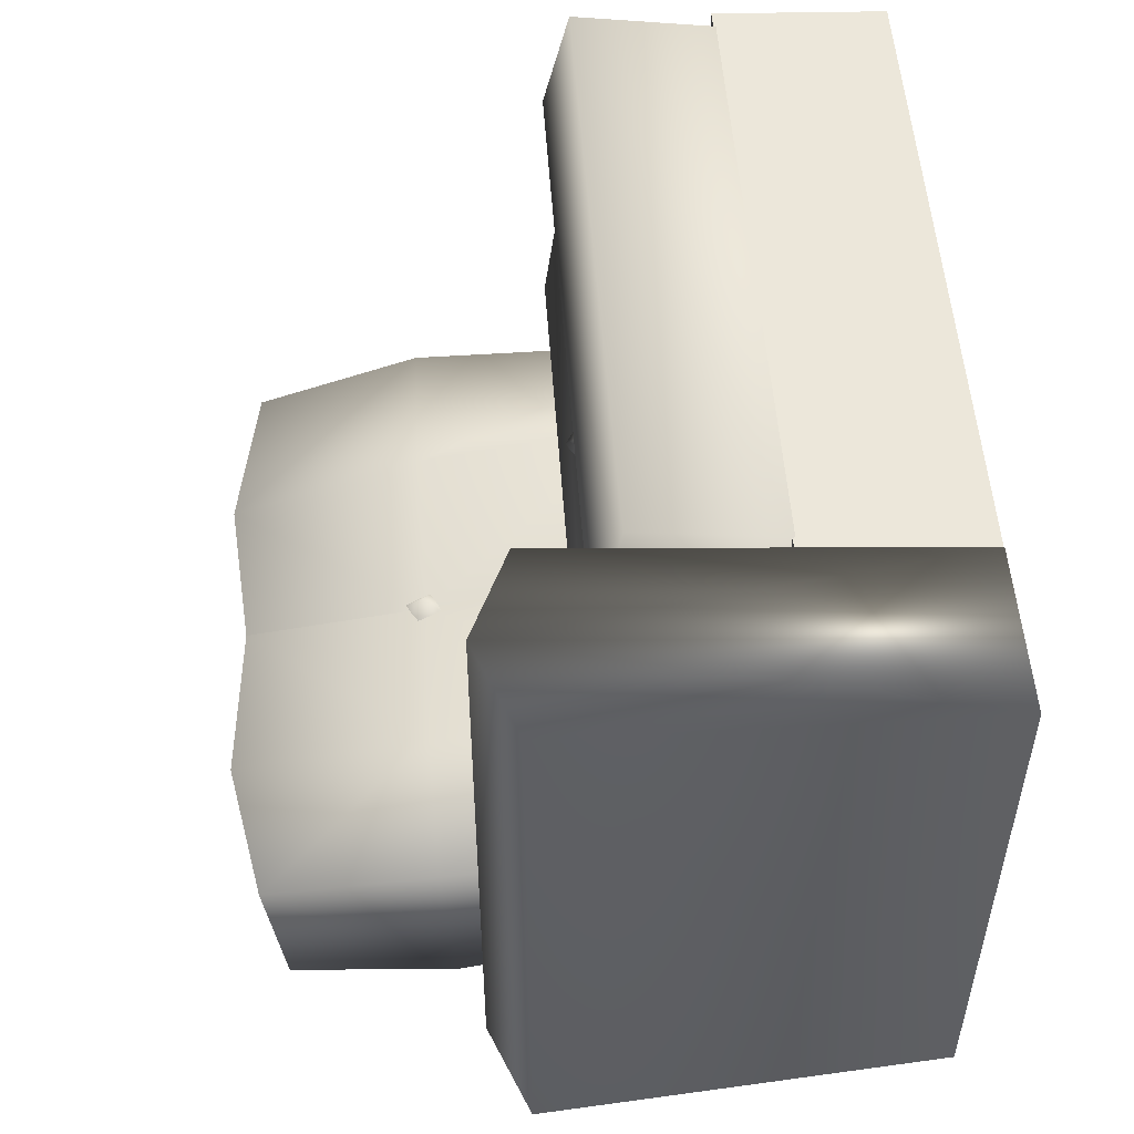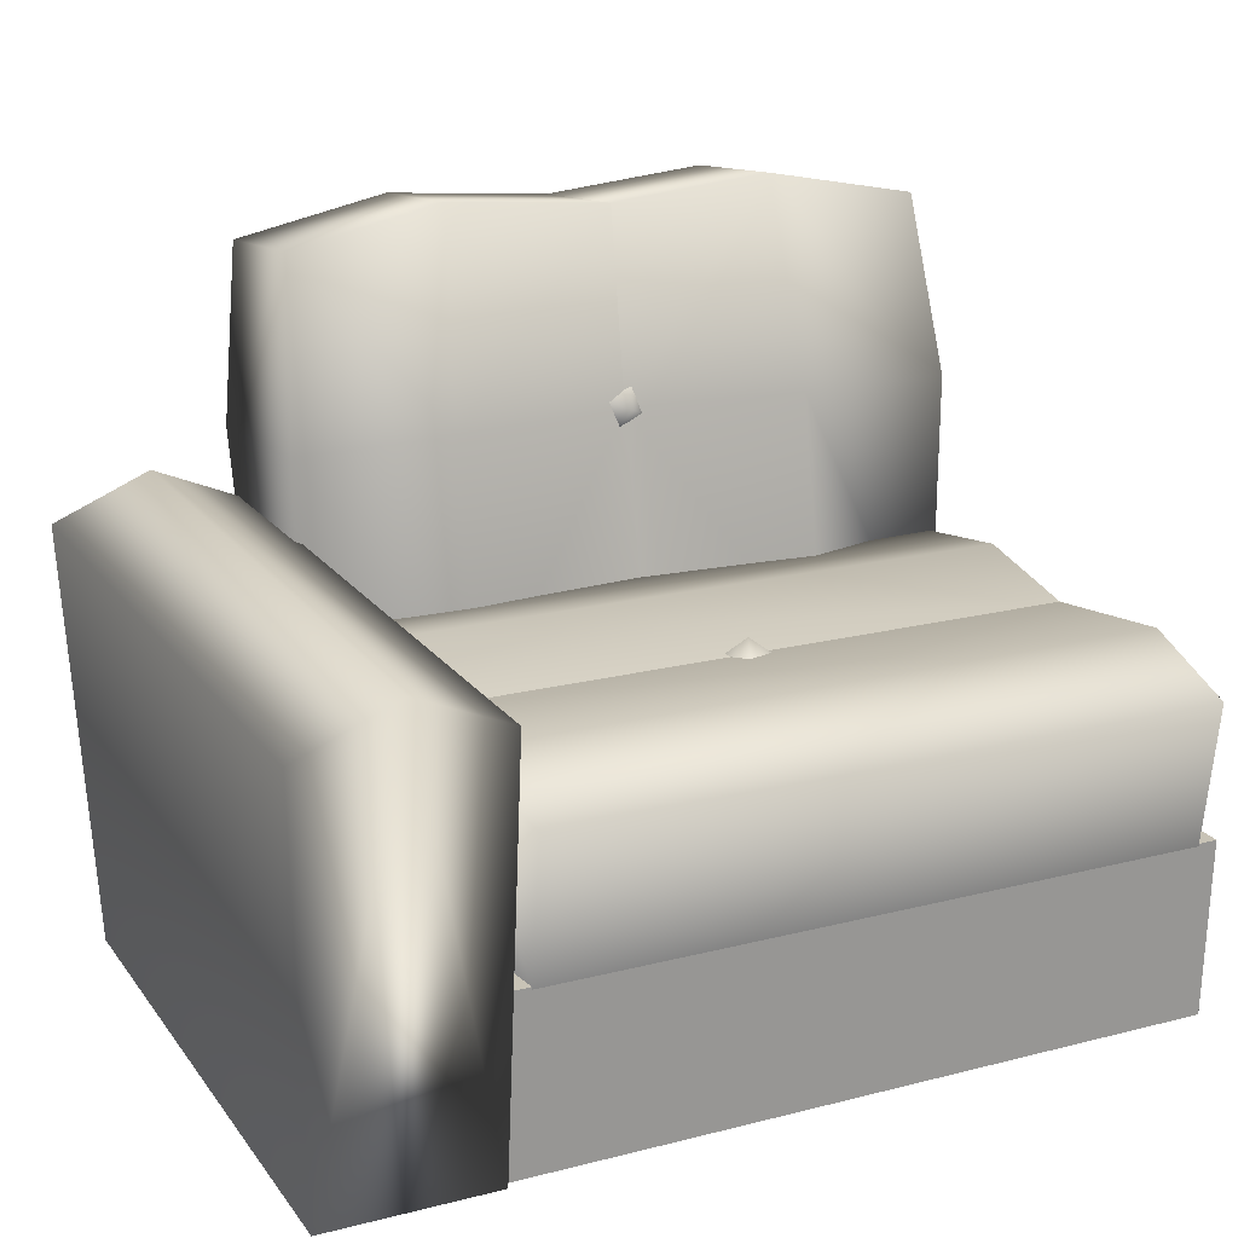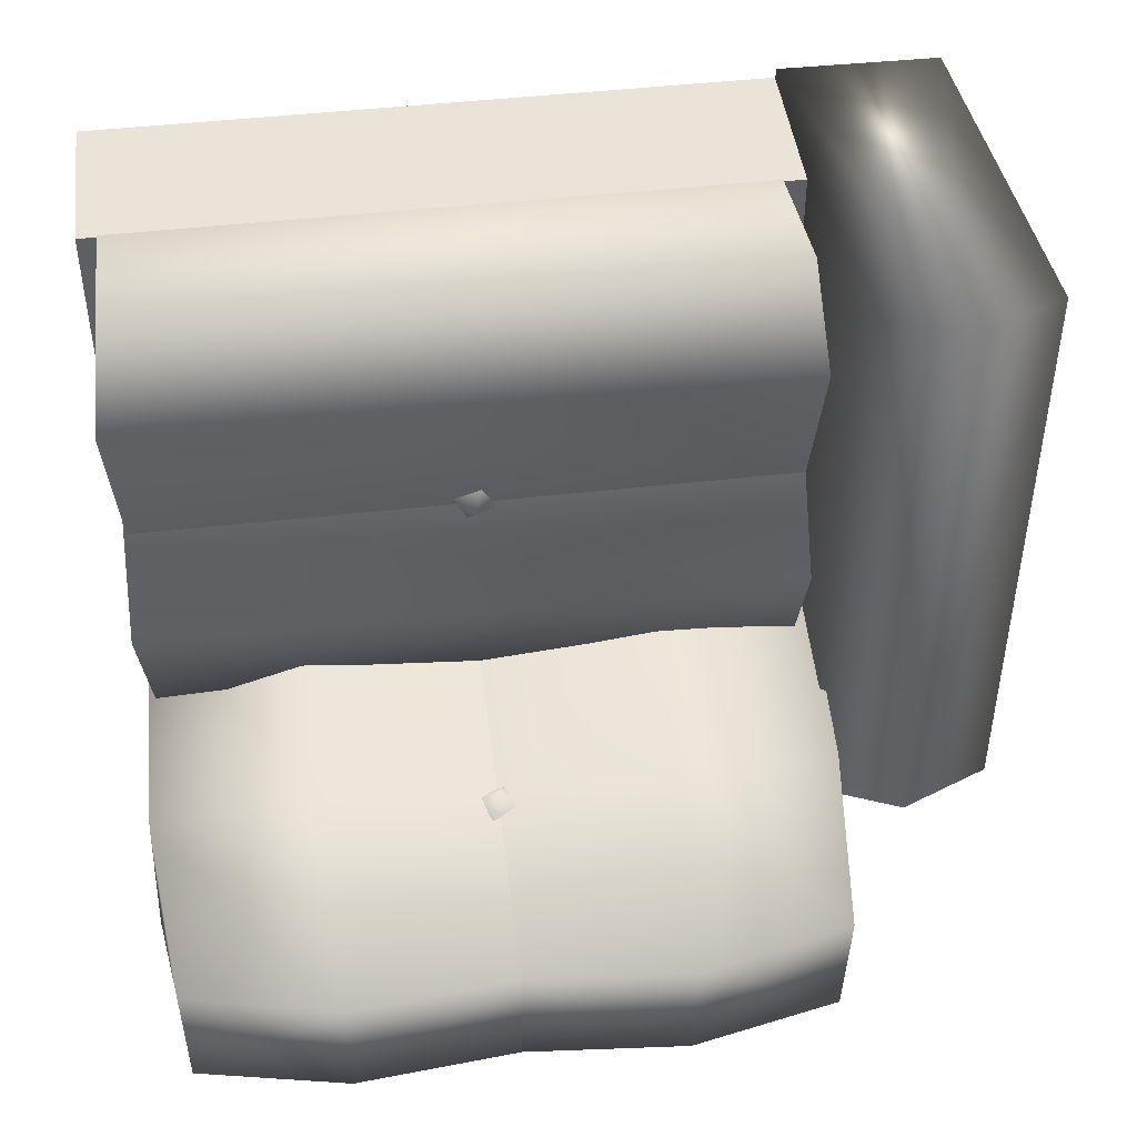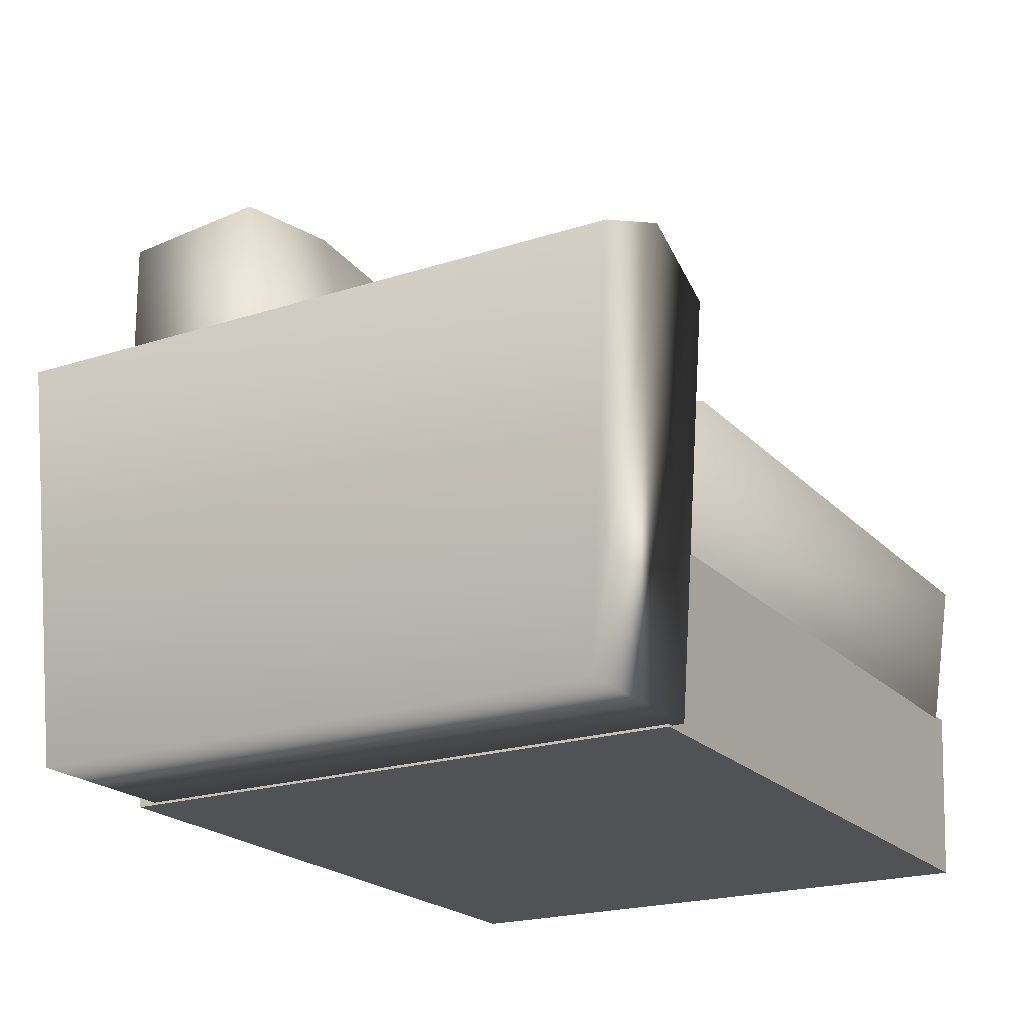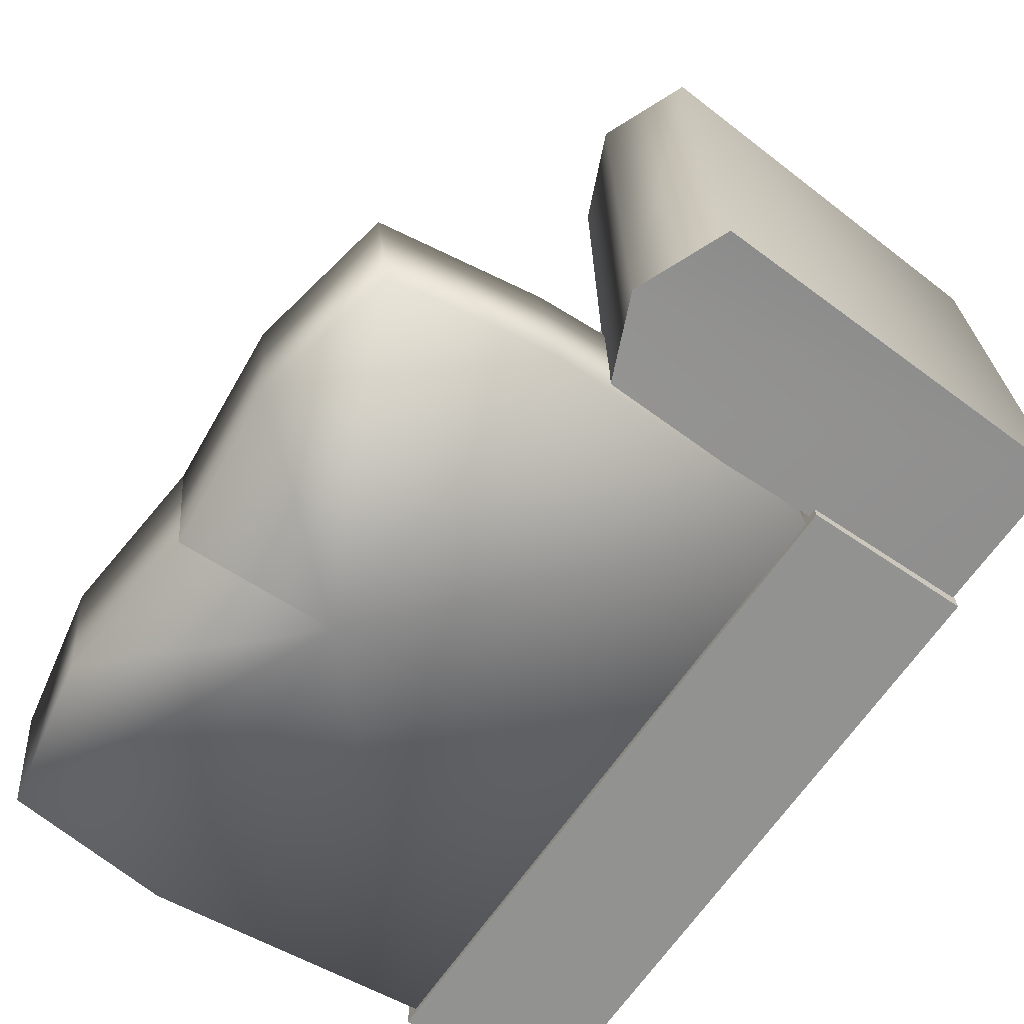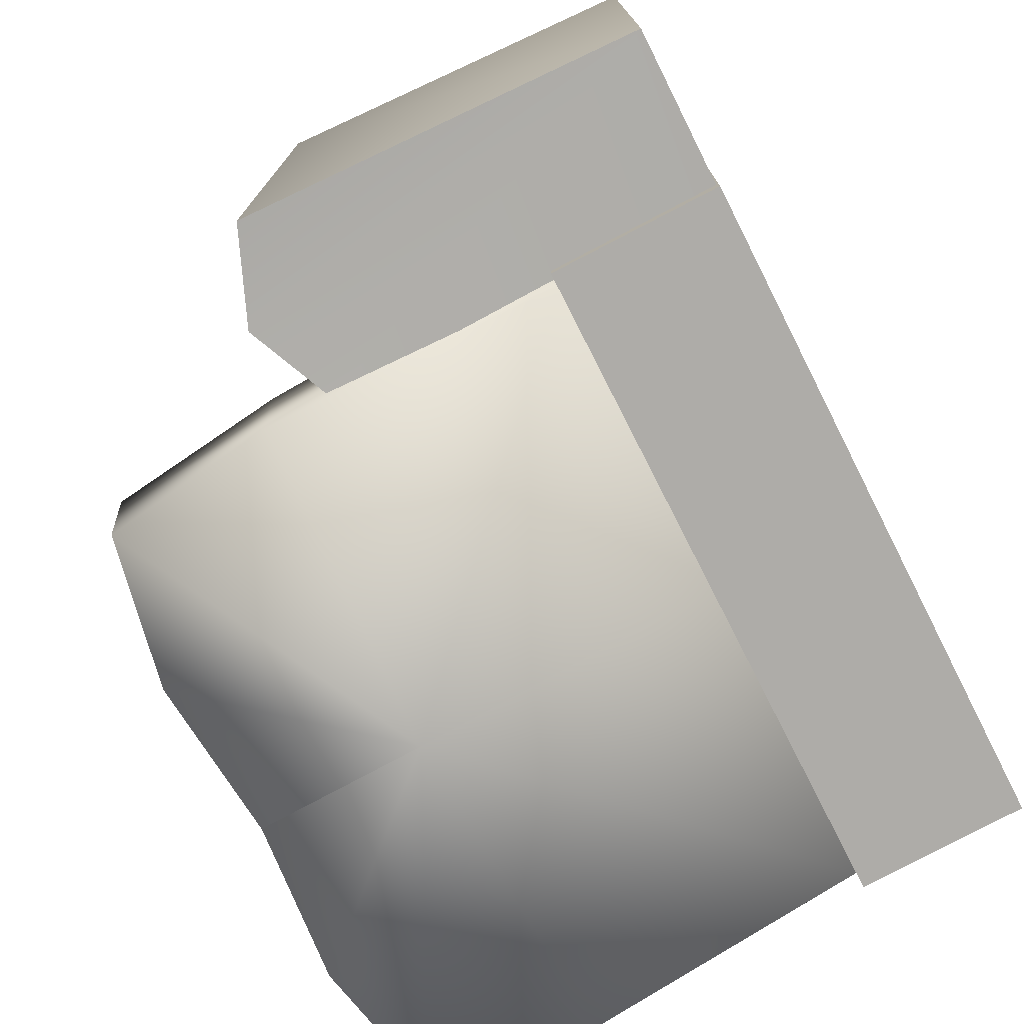
<metadata>
{"format":"obj","ext":"obj","renderer":"f3d","projection":"perspective","resolution":1024,"background":"white","views":[{"elev":52.2,"azim":-93.9,"up":"+Z"},{"elev":19.5,"azim":-25.5,"up":"+Y"},{"elev":45.8,"azim":172.5,"up":"+Z"},{"elev":-21.0,"azim":-59.9,"up":"+Y"},{"elev":-68.3,"azim":-125.0,"up":"+Z"},{"elev":-74.8,"azim":-63.0,"up":"+Z"}]}
</metadata>
<code>
o model_2614
v -0.7315 0.002586 -0.3603
v -0.7315 0.002586 0.4801
v -0.7541 0.5929 0.5196
v -0.7541 0.5929 -0.4109
v -0.6156 0.6505 0.5232
v -0.6156 0.6505 -0.4109
v -0.491 0.003564 0.483
v -0.491 0.003564 -0.3575
v -0.4829 0.5929 -0.4109
v -0.4829 0.5929 0.5196
v -0.4829 0.5929 0.5196
v -0.6156 0.6505 0.5232
v -0.491 0.003564 0.483
v -0.7315 0.002586 0.4801
v -0.7541 0.5929 0.5196
v -0.491 0.003564 -0.3575
v -0.491 0.003564 0.483
v -0.491 0.003564 -0.3575
v -0.7315 0.002586 -0.3603
v -0.4829 0.5929 -0.4109
v -0.6156 0.6505 -0.4109
v -0.7541 0.5929 -0.4109
v -0.01301 0.4709 0.1684
v 0.03141 0.4709 0.15
v 0 0.4956 0.1369
v 0.01301 0.4709 0.1055
v -0.03141 0.4709 0.1239
v 0.01301 0.7401 -0.2371
v -0.0314 0.7219 -0.2343
v 0 0.7116 -0.2047
v -0.01301 0.678 -0.2275
v 0.0314 0.6962 -0.2303
v -0.5 0 0.466
v -0.5 0 -0.3835
v 0.5 0 -0.3835
v 0.5 0 0.466
v 0.5 0.2533 -0.4007
v -0.5 0.2533 -0.4007
v -0.5 0.2533 0.4763
v 0.5 0.2533 0.4763
v -0.5 0.2533 0.4763
v -0.5 0.2533 -0.4007
v -0.5 0 -0.3835
v -0.5 0 0.466
v 0.5 0.2533 0.4763
v 0.5 0 0.466
v 0.5 0 -0.3835
v 0.5 0.2533 -0.4007
v 0.5 0.2533 0.4763
v -0.5 0.2533 0.4763
v -0.5 0 0.466
v 0.5 0 0.466
v 0.5 0.2533 -0.4007
v 0.5 0 -0.3835
v -0.5 0 -0.3835
v -0.5 0.2533 -0.4007
v 0.241 0.9796 -0.4839
v 0.4641 0.9351 -0.4805
v 0.002919 0.711 -0.452
v 0.2422 1.004 -0.2747
v 0.4636 0.9603 -0.2635
v 0.4641 0.9351 -0.4805
v 0.241 0.9796 -0.4839
v 0.4888 0.7059 -0.2023
v 0.2601 0.7102 -0.1917
v 0.5 0.6863 -0.4519
v 0.4641 0.9351 -0.4805
v 0.4636 0.9603 -0.2635
v 0.4888 0.7059 -0.2023
v 0.5 0.6863 -0.4519
v 0 0.9825 -0.2729
v 0 0.9575 -0.4852
v 0 0.9575 -0.4852
v 0 0.7074 -0.2289
v 0.4787 0.2539 -0.3931
v 0.2585 0.3434 -0.1234
v 0 0.2539 -0.1593
v 0.4787 0.2539 -0.1895
v 0 0.2539 -0.1593
v 0 0.2539 -0.3924
v 0.4787 0.2539 -0.3931
v 0.4787 0.2539 -0.1895
v 0.4787 0.2539 -0.1895
v 0.4787 0.2539 -0.1895
v 0.4787 0.2539 -0.3931
v 0 0.3279 -0.1475
v 0 0.2539 -0.3924
v -0.241 0.9796 -0.4839
v 0.002919 0.711 -0.452
v -0.4641 0.9351 -0.4805
v -0.2422 1.004 -0.2747
v -0.241 0.9796 -0.4839
v -0.4641 0.9351 -0.4805
v -0.4636 0.9603 -0.2635
v -0.495 0.6863 -0.4519
v -0.495 0.6863 -0.4519
v -0.4888 0.7059 -0.2023
v -0.4636 0.9603 -0.2635
v -0.4641 0.9351 -0.4805
v -0.2601 0.7102 -0.1917
v 0 0.9825 -0.2729
v 0 0.9575 -0.4852
v 0 0.9575 -0.4852
v 0 0.7074 -0.2289
v -0.5 0.3264 -0.1533
v -0.2585 0.3434 -0.1234
v -0.4787 0.2539 -0.3931
v -0.4787 0.2539 -0.3931
v -0.4787 0.2539 -0.1895
v 0 0.2539 -0.1593
v -0.4787 0.2539 -0.1895
v -0.4787 0.2539 -0.3931
v 0 0.2539 -0.3924
v 0 0.2539 -0.3924
v -0.4787 0.2539 -0.1895
v 0 0.2539 -0.1593
v 0 0.3279 -0.1475
v -0.4814 0.495 -0.05777
v -0.458 0.4727 -0.235
v -0.4586 0.2508 -0.2155
v -0.4952 0.2426 0.1457
v -0.458 0.4727 -0.235
v -0.4814 0.495 -0.05777
v 0.4926 0.495 -0.05777
v 0.4692 0.4727 -0.235
v -0.4586 0.2508 -0.2155
v -0.458 0.4727 -0.235
v 0.4692 0.4727 -0.235
v 0.4687 0.2508 -0.2155
v -0.4646 0.4726 0.1368
v -0.4646 0.4726 0.1368
v 0.4757 0.4726 0.1368
v -0.4814 0.4952 0.3324
v -0.4952 0.2426 0.1457
v -0.4549 0.2473 0.4758
v -0.4577 0.4579 0.5083
v -0.4646 0.4726 0.1368
v -0.4646 0.4726 0.1368
v -0.4814 0.4952 0.3324
v 0.4926 0.4952 0.3324
v 0.4757 0.4726 0.1368
v 0.4926 0.495 -0.05777
v 0.4887 0.2502 0.1475
v 0.4687 0.2508 -0.2155
v 0.4692 0.4727 -0.235
v 0.4757 0.4726 0.1368
v 0.4926 0.4952 0.3324
v 0.4696 0.4579 0.5083
v 0.4723 0.2473 0.4758
v 0.4887 0.2502 0.1475
v -0.4577 0.4579 0.5083
v 0.4696 0.4579 0.5083
v 0.4757 0.4726 0.1368
v -0.4549 0.2473 0.4758
v 0.4723 0.2473 0.4758
v 0.4696 0.4579 0.5083
v -0.4577 0.4579 0.5083
g surface_000
f 21 19 22
f 20 19 21
f 18 19 20
f 2 16 17
f 2 1 16
f 1 2 3
f 1 3 4
f 3 6 4
f 3 5 6
f 10 6 5
f 10 9 6
f 7 9 10
f 7 8 9
f 12 15 14
f 13 12 14
f 11 12 13
f 27 23 25
f 23 24 25
f 24 26 25
f 26 27 25
f 32 28 30
f 28 29 30
f 29 31 30
f 31 32 30
f 53 55 56
f 53 54 55
f 49 51 52
f 49 50 51
f 45 47 48
f 45 46 47
f 41 43 44
f 41 42 43
f 37 39 40
f 37 38 39
f 33 35 36
f 33 34 35
f 89 114 108
f 108 95 89
f 89 95 90
f 88 89 90
f 103 89 88
f 110 112 113
f 110 111 112
f 109 105 107
f 96 107 105
f 96 105 97
f 96 97 98
f 96 98 99
f 97 105 106
f 97 106 100
f 94 97 100
f 94 100 91
f 91 93 94
f 91 92 93
f 106 105 115
f 106 115 116
f 106 116 117
f 104 106 117
f 104 100 106
f 100 104 101
f 100 101 91
f 101 92 91
f 101 102 92
f 59 75 87
f 75 59 70
f 59 58 70
f 57 58 59
f 73 57 59
f 66 84 85
f 66 69 84
f 66 68 69
f 66 67 68
f 79 81 82
f 79 80 81
f 76 77 78
f 76 86 77
f 74 86 76
f 74 76 65
f 74 65 60
f 74 60 71
f 71 60 63
f 71 63 72
f 83 65 76
f 83 64 65
f 64 60 65
f 64 61 60
f 60 61 62
f 60 62 63
f 154 156 157
f 154 155 156
f 150 153 147
f 147 149 150
f 147 148 149
f 151 152 140
f 151 140 139
f 138 139 140
f 138 140 141
f 143 142 146
f 142 143 144
f 142 144 145
f 134 133 137
f 133 134 135
f 133 135 136
f 123 131 132
f 123 132 124
f 122 123 124
f 122 124 125
f 121 130 118
f 118 120 121
f 118 119 120
f 126 128 129
f 126 127 128

</code>
